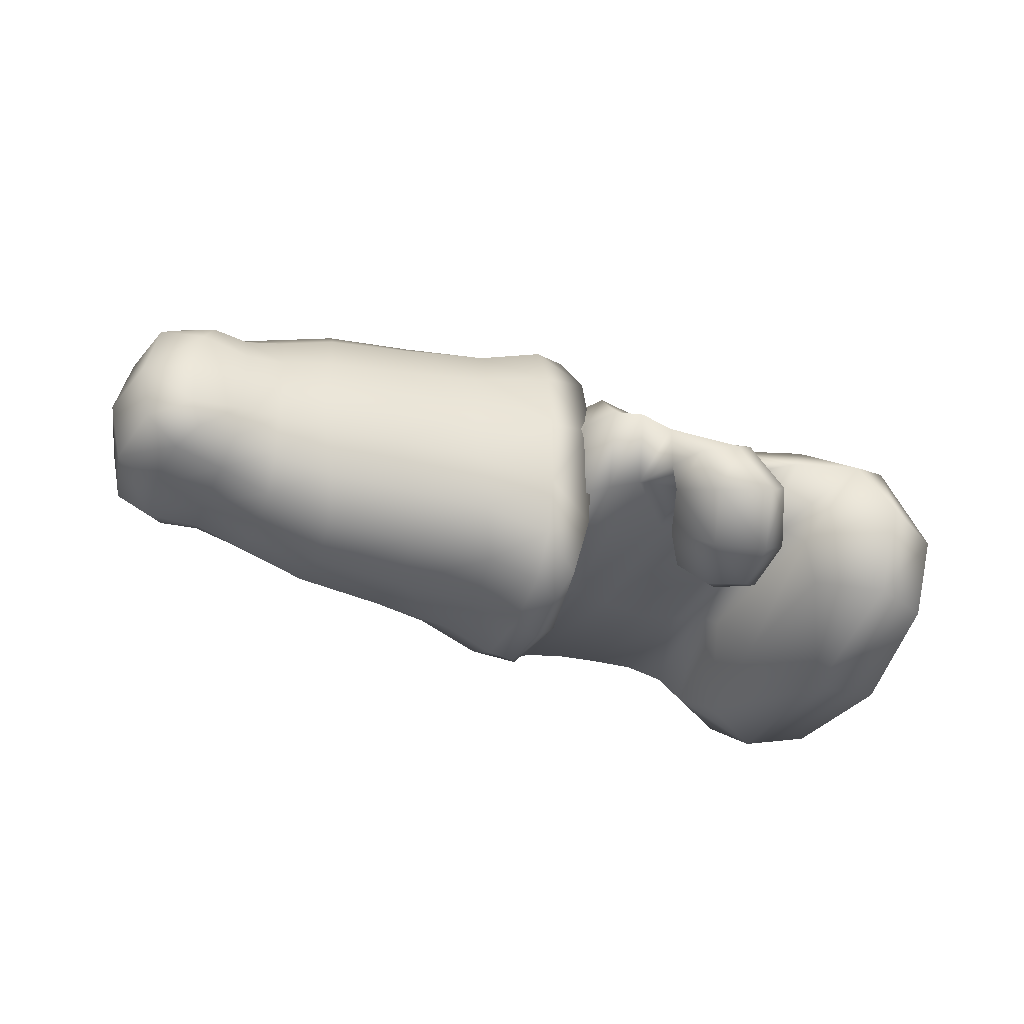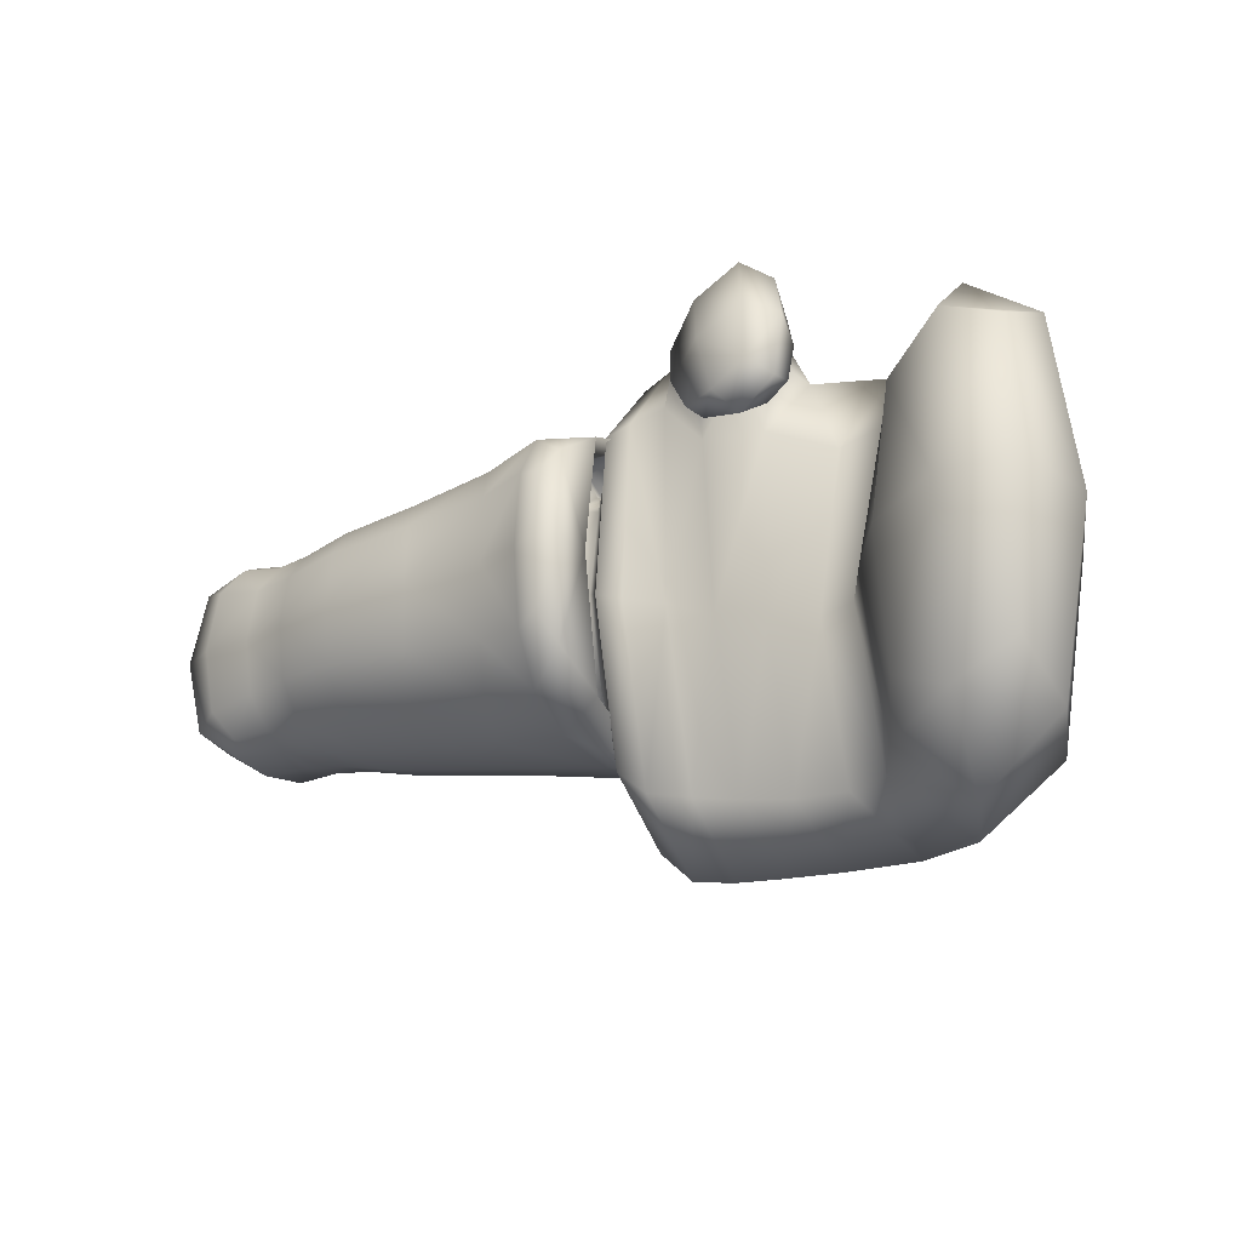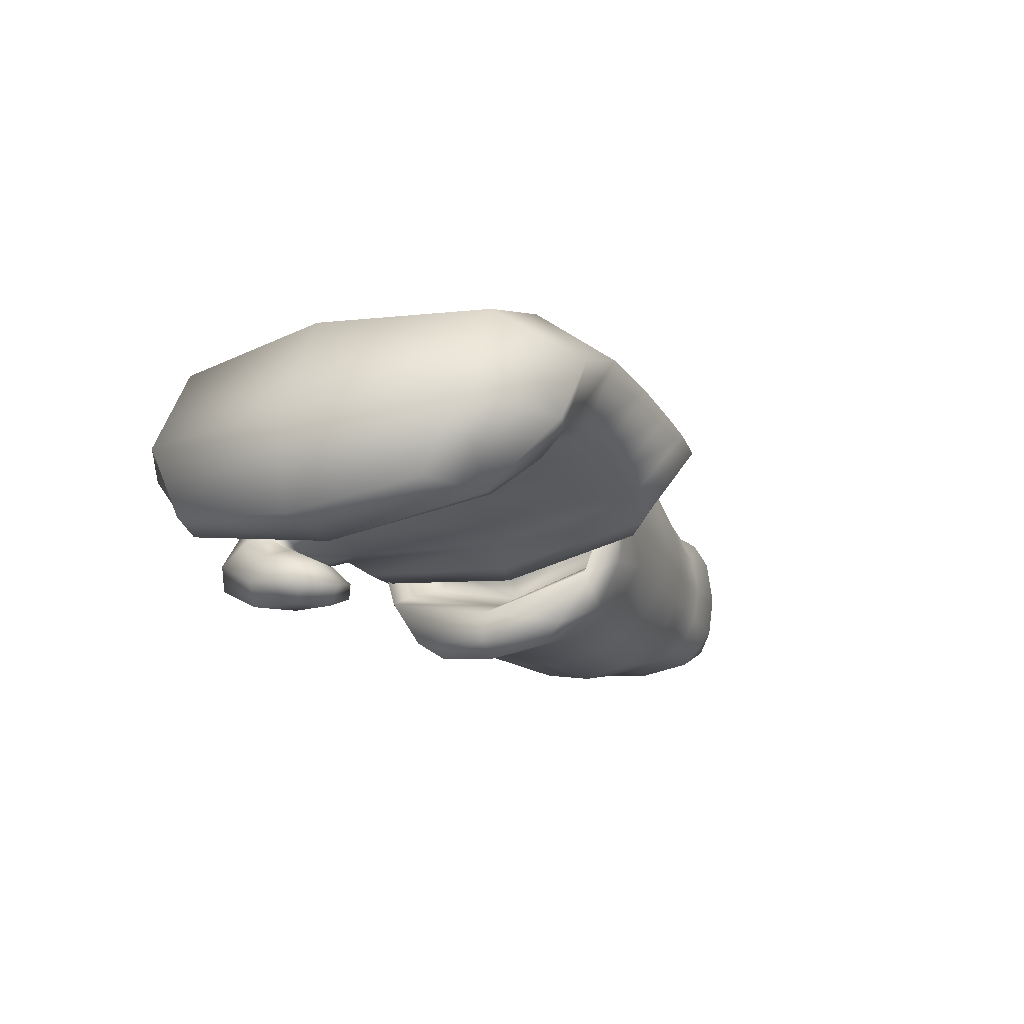
<metadata>
{"format":"obj","ext":"obj","renderer":"f3d","projection":"perspective","resolution":1024,"background":"white","views":[{"elev":-38.6,"azim":-21.1,"up":"+Y"},{"elev":-21.0,"azim":31.5,"up":"+Z"},{"elev":-20.0,"azim":117.8,"up":"+Y"}]}
</metadata>
<code>
o Antebrazo_Antebrazo_Cube.004
v 0.08909 -0.058 0.117
v 0.02491 -0.000795 0.09125
v 0.03915 -0.07331 0.08664
v 0.1506 -0.04706 0.1131
v 0.08419 -0.001918 0.1217
v 0.1535 0.04315 0.1124
v 0.09182 0.05537 0.1158
v 0.04026 0.07287 0.08539
v 0.003145 -0.000376 0.000119
v 0.02114 -0.07938 0.000263
v 0.03985 0.07271 -0.08926
v 0.02477 -0.000965 -0.09315
v 0.03875 -0.07346 -0.088
v 0.0886 -0.05844 -0.1235
v 0.09133 0.05493 -0.1246
v 0.08404 -0.002405 -0.1294
v 0.1535 0.04256 -0.126
v 0.1517 -0.003476 -0.1317
v 0.1506 -0.04765 -0.1253
v 0.02153 0.07981 -0.001007
v 0.08228 0.104 -0.07719
v 0.08331 0.1041 0.07214
v 0.07259 0.1124 -0.001804
v 0.1424 0.1132 0.06062
v 0.137 0.124 -0.002339
v 0.1412 0.1131 -0.06693
v 0.08223 -0.1016 0.07247
v 0.0812 -0.1017 -0.07686
v 0.07245 -0.1089 -0.001649
v 0.1407 -0.1173 -0.004232
v 0.1447 -0.1081 0.05921
v 0.2645 -0.05677 -0.1416
v 0.3481 0.000153 -0.1636
v 0.3571 -0.05871 -0.1552
v 0.2616 0.05511 -0.1421
v 0.2594 -0.00181 -0.1493
v 0.353 0.06089 -0.1557
v 0.4567 0.001745 -0.1801
v 0.465 -0.06523 -0.1712
v 0.2584 0.05526 0.1241
v 0.3439 0.000173 0.1431
v 0.3494 0.06091 0.136
v 0.2614 -0.05663 0.1246
v 0.2557 -0.001643 0.1307
v 0.3535 -0.05869 0.1365
v 0.4526 0.001745 0.1579
v 0.4574 0.07055 0.1504
v 0.5602 0.002224 -0.197
v 0.5636 -0.08636 -0.185
v 0.4609 0.07055 -0.1717
v 0.5593 0.09252 -0.1856
v 0.6146 0.002008 -0.2037
v 0.6246 -0.1177 -0.1604
v 0.5561 0.002224 0.1736
v 0.5558 0.09252 0.1633
v 0.4615 -0.06523 0.1509
v 0.5601 -0.08636 0.1638
v 0.6103 0.002008 0.1796
v 0.6179 0.1229 0.1376
v 0.5789 0.06706 -0.1192
v 0.605 0.09337 -0.01294
v 0.605 0.07326 -0.1671
v 0.577 0.06481 0.0953
v 0.5782 0.0852 -0.01136
v 0.603 0.0661 0.137
v 0.6328 0.1027 -0.02175
v 0.6317 0.08128 -0.226
v 0.2971 -0.1675 -0.006645
v 0.4018 -0.1596 0.06627
v 0.2915 -0.1527 0.06045
v 0.4025 -0.1596 -0.08159
v 0.411 -0.175 -0.007409
v 0.5069 -0.1664 -0.09081
v 0.5147 -0.1809 -0.007938
v 0.5062 -0.1664 0.07437
v 0.2753 0.1782 -0.003174
v 0.3816 0.1718 -0.07856
v 0.2731 0.1615 -0.07147
v 0.3809 0.1718 0.06929
v 0.3869 0.1891 -0.003588
v 0.4856 0.1814 0.07779
v 0.491 0.1978 -0.003634
v 0.4863 0.1814 -0.0874
v 0.57 -0.1877 0.081
v 0.5707 -0.1877 -0.09777
v 0.5724 -0.2008 -0.008069
v 0.6001 -0.2016 -0.08531
v 0.6027 -0.2114 -0.008352
v 0.5994 -0.2016 0.06825
v 0.549 0.2031 -0.09397
v 0.5483 0.2031 0.0848
v 0.5475 0.2178 -0.003293
v 0.578 0.2155 0.07178
v 0.5794 0.2259 -0.00428
v 0.5788 0.2155 -0.08178
v 0.6016 0.1886 -0.1188
v 0.627 0.1605 -0.01185
v 0.621 0.1229 -0.1616
v 0.6143 0.2014 -0.007824
v 0.6 0.1886 0.1029
v 0.6142 -0.1784 0.1015
v 0.6318 -0.155 -0.01041
v 0.6214 -0.1177 0.1388
v 0.6292 -0.1914 -0.009274
v 0.6158 -0.1784 -0.1202
v 0.4839 -0.1247 0.1263
v 0.5652 -0.1503 0.136
v 0.2764 -0.1112 0.1036
v 0.3776 -0.1163 0.1135
v 0.1039 -0.08464 0.103
v 0.1512 -0.08256 0.09577
v 0.1027 -0.08498 -0.1099
v 0.1434 -0.1083 -0.06834
v 0.1503 -0.08293 -0.1065
v 0.1056 0.0844 -0.1105
v 0.1516 0.08281 -0.1064
v 0.1067 0.08473 0.1023
v 0.1525 0.08318 0.09592
v 0.2011 0.09684 0.09642
v 0.2014 0.04618 0.1143
v 0.2658 0.115 0.1044
v 0.1989 0.1364 0.05872
v 0.552 0.1612 0.1374
v 0.4715 0.1349 0.1274
v 0.4736 0.1349 -0.1432
v 0.5541 0.1612 -0.1533
v 0.2674 0.1149 -0.1178
v 0.3673 0.1235 -0.1293
v 0.206 -0.09546 -0.1092
v 0.2028 -0.05012 -0.1302
v 0.278 -0.1113 -0.1187
v 0.2091 -0.1297 -0.06845
v 0.5673 -0.1503 -0.1546
v 0.486 -0.1247 -0.1443
v 0.3798 -0.1163 -0.1303
v 0.2918 -0.1527 -0.07421
v 0.203 0.04576 -0.1307
v 0.2014 0.09659 -0.1085
v 0.1984 0.1363 -0.06608
v 0.3652 0.1235 0.1145
v 0.2728 0.1616 0.06319
v 0.2012 -0.0497 0.1148
v 0.2057 -0.09521 0.09573
v 0.2097 -0.1296 0.05635
v 0.1975 0.1505 -0.002761
v 0.2106 -0.1418 -0.005795
v 0.2004 -0.002728 0.1203
v 0.1512 -0.002804 0.118
v 0.2025 -0.00321 -0.1373
v 0.5348 -0.07686 0.1139
v 0.5792 0.002252 0.1756
v 0.5812 -0.0953 0.1265
v 0.5343 0.005471 0.1599
v 0.5808 0.0999 0.1247
v 0.5382 0.005471 -0.1838
v 0.5839 0.0999 -0.1509
v 0.5377 0.0878 -0.1378
v 0.5377 -0.07686 -0.1361
v 0.5835 0.002252 -0.2002
v 0.5843 -0.0953 -0.1491
v 0.5834 -0.1311 -0.01092
v 0.5362 -0.1077 -0.01075
v 0.5348 0.0878 0.1122
v 0.5829 0.1358 -0.01341
v 0.5362 0.1187 -0.0131
v 0.924 -0.02699 0.1143
v 0.9099 -0.0753 -0.06284
v 0.946 -0.06276 0.14
v 0.8925 -0.05213 -0.0875
v 0.9394 -0.08135 -0.2561
v 0.9633 -0.1247 -0.2025
v 0.9491 -0.1232 -0.03972
v 0.9672 -0.1125 0.1199
v 0.5788 0.016 -0.1595
v 0.6012 -0.05393 -0.1717
v 0.5778 -0.03583 -0.1201
v 0.6038 0.01085 -0.2252
v 0.6281 0.00478 -0.303
v 0.6223 -0.07573 -0.2319
v 0.5749 -0.03777 0.08973
v 0.5976 -0.08035 -0.02835
v 0.5961 -0.05938 0.1192
v 0.576 -0.05606 -0.01581
v 0.6151 -0.1078 -0.04159
v 0.6128 -0.08249 0.1541
v 0.5755 0.01313 0.1323
v 0.5989 0.002179 0.1839
v 0.6198 -0.00993 0.2396
v 0.6291 0.06664 0.1771
v 0.5417 0.01202 0.1333
v 0.5422 0.07405 0.09355
v 0.542 -0.04992 0.09408
v 0.5444 -0.04968 -0.1162
v 0.5432 -0.07305 -0.0109
v 0.5449 0.01238 -0.1562
v 0.5446 0.07433 -0.1173
v 0.5434 0.09744 -0.01204
v 1.04 -0.1786 -0.02739
v 1.04 -0.1419 0.1708
v 1.109 -0.1498 -0.1951
v 1.128 -0.1715 -0.02365
v 1.111 -0.143 0.1428
v 1.063 0.06588 0.1743
v 1.032 -0.05518 0.2394
v 1.117 -0.04969 0.1832
v 0.9941 0.02138 0.2212
v 1.092 0.08072 -0.03393
v 1.115 -0.05874 -0.2435
v 1.067 0.05932 -0.2568
v 1.149 -0.05389 -0.02499
v 0.9155 -0.04104 -0.2747
v 1.027 -0.07402 -0.3272
v 0.9906 0.007207 -0.3426
v 1.037 -0.1528 -0.2341
v 0.7141 0.01277 -0.3445
v 0.7497 -0.039 -0.2726
v 0.6996 -0.05334 -0.2661
v 0.7238 0.07231 -0.2678
v 0.7657 0.02016 -0.3456
v 0.7768 0.0703 -0.2709
v 0.8314 0.02927 -0.3458
v 0.8063 -0.03006 -0.2785
v 0.7741 0.07567 -0.06681
v 0.7265 0.0775 -0.05588
v 0.7746 0.03484 0.1528
v 0.8241 0.0492 0.1598
v 0.8475 0.09163 -0.0637
v 0.8525 0.07996 -0.2694
v 0.6783 -0.06601 0.1799
v 0.7262 -0.082 0.2075
v 0.6978 -0.07798 0.24
v 0.7338 -0.08084 0.1225
v 0.7753 -0.07471 0.1986
v 0.7698 -0.07769 0.2053
v 0.7235 -0.08892 0.2058
v 0.7083 -0.1043 0.226
v 0.6853 -0.07875 -0.05631
v 0.74 -0.07199 -0.07781
v 0.8001 -0.06793 -0.09455
v 0.8051 -0.07396 0.1173
v 0.8675 -0.0268 -0.2794
v 0.9161 0.03542 -0.3447
v 0.9634 0.09508 -0.2633
v 0.9483 0.08964 0.1501
v 0.9719 0.1159 -0.05081
v 0.9125 0.02458 0.1943
v 0.8314 -0.01343 0.1917
v 0.875 -0.03802 0.09469
v 0.8551 -0.05513 -0.09956
v 0.6436 -0.09998 -0.04866
v 0.6397 -0.07597 0.1667
v 0.6557 -0.0716 -0.2593
v 0.6708 0.05363 0.1784
v 0.6528 -0.01436 0.2521
v 0.6918 -0.02926 0.2544
v 0.729 0.02239 0.1889
v 0.6763 0.09347 -0.03957
v 0.6735 0.0791 -0.2576
v 0.6664 0.006278 -0.3385
v 0.7496 -0.124 0.2672
v 0.8333 -0.1676 0.2241
v 0.8078 -0.1287 0.2947
v 0.7712 -0.1589 0.2006
v 0.7514 -0.1477 0.1293
v 0.7931 -0.1678 0.1305
v 0.8378 -0.1735 0.1545
v 0.7708 -0.05976 0.2866
v 0.724 -0.07305 0.2768
v 0.8037 -0.04518 0.2157
v 0.81 -0.02326 0.2389
v 0.8366 -0.07533 0.2418
v 0.8117 -0.06901 0.2167
v 0.8 -0.03658 0.267
v 0.8377 -0.1041 0.2781
v 0.8178 -0.1499 0.1046
v 0.862 -0.1559 0.1351
v 0.7642 -0.1319 0.1195
v 0.7909 -0.1143 0.1306
v 0.833 -0.1201 0.1241
v 0.8633 -0.1289 0.1381
v 0.7242 -0.1317 0.1723
v 0.7333 -0.1086 0.1632
v 0.7782 -0.09431 0.1686
v 0.8657 -0.1435 0.2111
v 0.8613 -0.1093 0.1879
v 0.8277 -0.0931 0.1737
f 1 2 3
f 4 5 1
f 5 6 7
f 2 7 8
f 3 9 10
f 8 9 2
f 9 11 12
f 9 13 10
f 12 14 13
f 12 15 16
f 16 17 18
f 16 19 14
f 20 21 11
f 20 22 23
f 23 24 25
f 23 26 21
f 10 27 3
f 10 28 29
f 28 30 29
f 29 31 27
f 32 33 34
f 35 33 36
f 37 38 33
f 34 38 39
f 40 41 42
f 43 41 44
f 45 46 41
f 42 46 47
f 39 48 49
f 50 48 38
f 51 52 48
f 49 52 53
f 47 54 55
f 56 54 46
f 57 58 54
f 55 58 59
f 60 61 62
f 63 61 64
f 65 66 61
f 62 66 67
f 68 69 70
f 68 71 72
f 72 73 74
f 72 75 69
f 76 77 78
f 76 79 80
f 80 81 82
f 80 83 77
f 74 84 75
f 74 85 86
f 86 87 88
f 86 89 84
f 82 90 83
f 82 91 92
f 92 93 94
f 92 95 90
f 96 97 98
f 95 99 96
f 99 93 100
f 97 100 59
f 101 102 103
f 89 104 101
f 104 87 105
f 102 105 53
f 106 57 56
f 75 107 106
f 84 101 107
f 107 103 57
f 108 45 43
f 70 109 108
f 69 106 109
f 109 56 45
f 3 110 1
f 31 110 27
f 4 110 111
f 13 112 28
f 19 112 14
f 113 112 114
f 11 115 15
f 26 115 21
f 17 115 116
f 8 117 22
f 6 117 7
f 24 117 118
f 40 119 120
f 121 122 119
f 119 24 118
f 120 118 6
f 59 123 55
f 100 91 123
f 123 81 124
f 55 124 47
f 125 51 50
f 83 126 125
f 90 96 126
f 126 98 51
f 127 37 35
f 78 128 127
f 77 125 128
f 128 50 37
f 32 129 130
f 131 132 129
f 129 113 114
f 130 114 19
f 53 133 49
f 105 85 133
f 133 73 134
f 49 134 39
f 39 135 34
f 134 71 135
f 135 136 131
f 34 131 32
f 116 137 17
f 26 138 116
f 139 127 138
f 138 35 137
f 47 140 42
f 124 79 140
f 140 141 121
f 42 121 40
f 111 142 4
f 31 143 111
f 144 108 143
f 143 43 142
f 25 139 26
f 25 122 145
f 145 141 76
f 145 78 139
f 30 144 31
f 30 132 146
f 146 136 68
f 146 70 144
f 6 147 120
f 4 147 148
f 142 44 147
f 120 44 40
f 18 130 19
f 17 149 18
f 137 36 149
f 130 36 32
f 150 151 152
f 153 154 151
f 154 58 151
f 152 58 103
f 155 156 157
f 158 159 155
f 160 52 159
f 156 52 98
f 158 161 160
f 150 161 162
f 161 103 102
f 161 53 160
f 163 164 154
f 157 164 165
f 164 98 97
f 164 59 154
f 166 167 168
f 169 170 167
f 167 171 172
f 168 172 173
f 174 175 176
f 174 62 177
f 177 67 178
f 177 179 175
f 180 181 182
f 176 181 183
f 175 184 181
f 182 184 185
f 186 65 63
f 186 182 187
f 187 185 188
f 187 189 65
f 163 190 191
f 153 192 190
f 190 180 186
f 190 63 191
f 162 192 150
f 162 193 194
f 193 183 194
f 194 180 192
f 155 193 158
f 157 195 155
f 195 60 174
f 195 176 193
f 165 196 157
f 165 191 197
f 191 64 197
f 196 64 60
f 173 198 199
f 171 198 172
f 198 200 201
f 198 202 199
f 203 204 205
f 206 168 204
f 168 199 204
f 205 199 202
f 207 208 209
f 203 210 207
f 210 202 201
f 210 200 208
f 211 212 170
f 209 212 213
f 208 214 212
f 170 214 171
f 215 216 217
f 218 219 215
f 220 221 219
f 219 222 216
f 218 223 220
f 224 225 223
f 223 226 227
f 223 228 220
f 229 230 231
f 232 233 230
f 230 234 235
f 230 236 231
f 237 232 229
f 217 238 237
f 216 239 238
f 238 240 232
f 221 241 222
f 228 242 221
f 243 213 242
f 242 211 241
f 227 243 228
f 227 244 245
f 244 207 245
f 245 209 243
f 226 246 244
f 247 248 246
f 246 166 206
f 244 206 203
f 239 248 240
f 222 249 239
f 249 211 169
f 248 169 166
f 185 250 251
f 179 250 184
f 252 237 250
f 251 237 229
f 188 253 189
f 188 251 254
f 254 229 255
f 254 256 253
f 67 257 258
f 66 253 257
f 253 224 257
f 258 224 218
f 178 252 179
f 178 258 259
f 259 218 215
f 259 217 252
f 260 261 262
f 236 263 260
f 263 264 265
f 263 266 261
f 255 267 256
f 255 231 268
f 268 236 260
f 267 260 262
f 240 269 233
f 247 270 269
f 269 271 272
f 233 272 234
f 225 270 226
f 256 273 225
f 267 274 273
f 273 271 270
f 266 275 276
f 265 277 275
f 275 278 279
f 276 279 280
f 235 281 236
f 234 282 235
f 283 277 282
f 282 264 281
f 271 284 285
f 274 261 284
f 284 266 276
f 284 280 285
f 272 283 234
f 272 285 286
f 286 280 279
f 286 278 283
f 1 5 2
f 4 148 5
f 5 148 6
f 2 5 7
f 3 2 9
f 8 20 9
f 9 20 11
f 9 12 13
f 12 16 14
f 12 11 15
f 16 15 17
f 16 18 19
f 20 23 21
f 20 8 22
f 23 22 24
f 23 25 26
f 10 29 27
f 10 13 28
f 28 113 30
f 29 30 31
f 32 36 33
f 35 37 33
f 37 50 38
f 34 33 38
f 40 44 41
f 43 45 41
f 45 56 46
f 42 41 46
f 39 38 48
f 50 51 48
f 51 98 52
f 49 48 52
f 47 46 54
f 56 57 54
f 57 103 58
f 55 54 58
f 60 64 61
f 63 65 61
f 65 189 66
f 62 61 66
f 68 72 69
f 68 136 71
f 72 71 73
f 72 74 75
f 76 80 77
f 76 141 79
f 80 79 81
f 80 82 83
f 74 86 84
f 74 73 85
f 86 85 87
f 86 88 89
f 82 92 90
f 82 81 91
f 92 91 93
f 92 94 95
f 96 99 97
f 95 94 99
f 99 94 93
f 97 99 100
f 101 104 102
f 89 88 104
f 104 88 87
f 102 104 105
f 106 107 57
f 75 84 107
f 84 89 101
f 107 101 103
f 108 109 45
f 70 69 109
f 69 75 106
f 109 106 56
f 3 27 110
f 31 111 110
f 4 1 110
f 13 14 112
f 19 114 112
f 113 28 112
f 11 21 115
f 26 116 115
f 17 15 115
f 8 7 117
f 6 118 117
f 24 22 117
f 40 121 119
f 121 141 122
f 119 122 24
f 120 119 118
f 59 100 123
f 100 93 91
f 123 91 81
f 55 123 124
f 125 126 51
f 83 90 126
f 90 95 96
f 126 96 98
f 127 128 37
f 78 77 128
f 77 83 125
f 128 125 50
f 32 131 129
f 131 136 132
f 129 132 113
f 130 129 114
f 53 105 133
f 105 87 85
f 133 85 73
f 49 133 134
f 39 134 135
f 134 73 71
f 135 71 136
f 34 135 131
f 116 138 137
f 26 139 138
f 139 78 127
f 138 127 35
f 47 124 140
f 124 81 79
f 140 79 141
f 42 140 121
f 111 143 142
f 31 144 143
f 144 70 108
f 143 108 43
f 25 145 139
f 25 24 122
f 145 122 141
f 145 76 78
f 30 146 144
f 30 113 132
f 146 132 136
f 146 68 70
f 6 148 147
f 4 142 147
f 142 43 44
f 120 147 44
f 18 149 130
f 17 137 149
f 137 35 36
f 130 149 36
f 150 153 151
f 153 163 154
f 154 59 58
f 152 151 58
f 155 159 156
f 158 160 159
f 160 53 52
f 156 159 52
f 158 162 161
f 150 152 161
f 161 152 103
f 161 102 53
f 163 165 164
f 157 156 164
f 164 156 98
f 164 97 59
f 166 169 167
f 169 211 170
f 167 170 171
f 168 167 172
f 174 177 175
f 174 60 62
f 177 62 67
f 177 178 179
f 180 183 181
f 176 175 181
f 175 179 184
f 182 181 184
f 186 187 65
f 186 180 182
f 187 182 185
f 187 188 189
f 163 153 190
f 153 150 192
f 190 192 180
f 190 186 63
f 162 194 192
f 162 158 193
f 193 176 183
f 194 183 180
f 155 195 193
f 157 196 195
f 195 196 60
f 195 174 176
f 165 197 196
f 165 163 191
f 191 63 64
f 196 197 64
f 173 172 198
f 171 214 198
f 198 214 200
f 198 201 202
f 203 206 204
f 206 166 168
f 168 173 199
f 205 204 199
f 207 210 208
f 203 205 210
f 210 205 202
f 210 201 200
f 211 213 212
f 209 208 212
f 208 200 214
f 170 212 214
f 215 219 216
f 218 220 219
f 220 228 221
f 219 221 222
f 218 224 223
f 224 256 225
f 223 225 226
f 223 227 228
f 229 232 230
f 232 240 233
f 230 233 234
f 230 235 236
f 237 238 232
f 217 216 238
f 216 222 239
f 238 239 240
f 221 242 241
f 228 243 242
f 243 209 213
f 242 213 211
f 227 245 243
f 227 226 244
f 244 203 207
f 245 207 209
f 226 247 246
f 247 240 248
f 246 248 166
f 244 246 206
f 239 249 248
f 222 241 249
f 249 241 211
f 248 249 169
f 185 184 250
f 179 252 250
f 252 217 237
f 251 250 237
f 188 254 253
f 188 185 251
f 254 251 229
f 254 255 256
f 67 66 257
f 66 189 253
f 253 256 224
f 258 257 224
f 178 259 252
f 178 67 258
f 259 258 218
f 259 215 217
f 260 263 261
f 236 281 263
f 263 281 264
f 263 265 266
f 255 268 267
f 255 229 231
f 268 231 236
f 267 268 260
f 240 247 269
f 247 226 270
f 269 270 271
f 233 269 272
f 225 273 270
f 256 267 273
f 267 262 274
f 273 274 271
f 266 265 275
f 265 264 277
f 275 277 278
f 276 275 279
f 235 282 281
f 234 283 282
f 283 278 277
f 282 277 264
f 271 274 284
f 274 262 261
f 284 261 266
f 284 276 280
f 272 286 283
f 272 271 285
f 286 285 280
f 286 279 278

</code>
